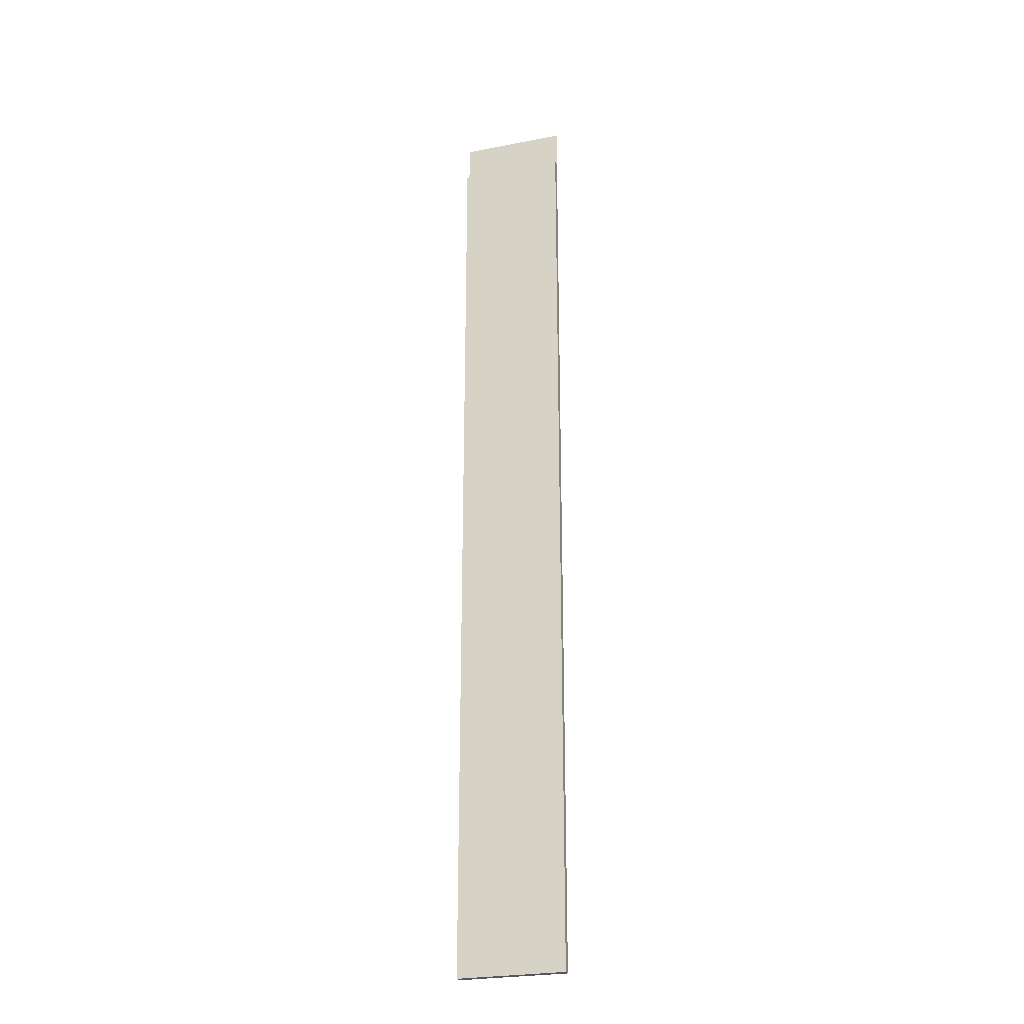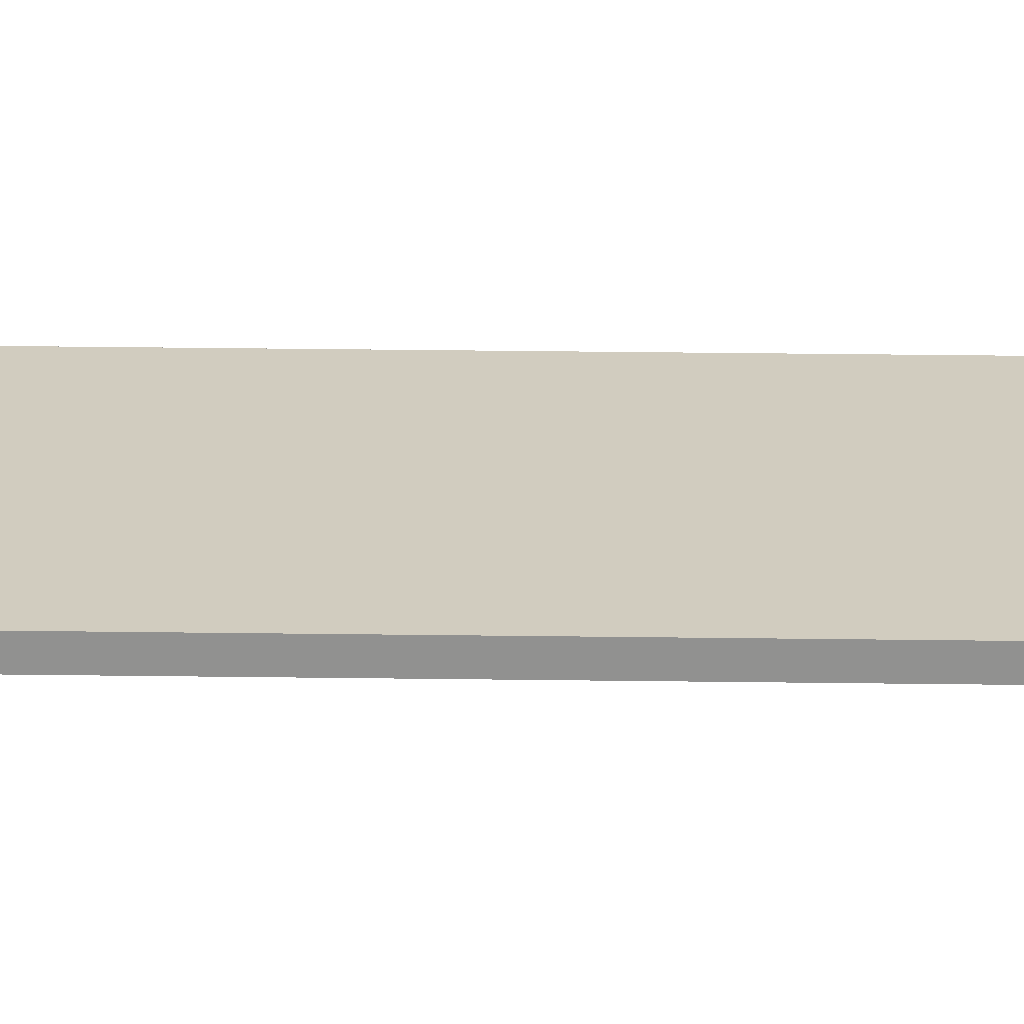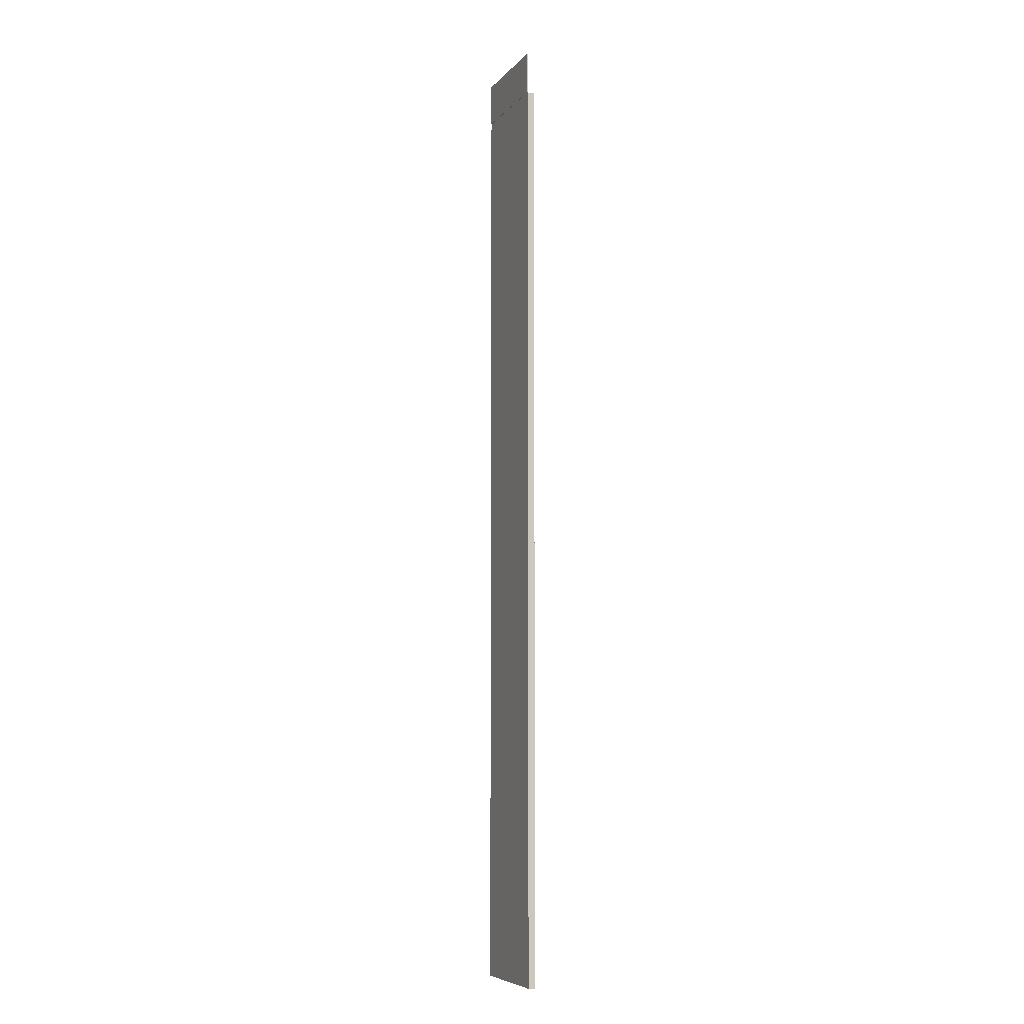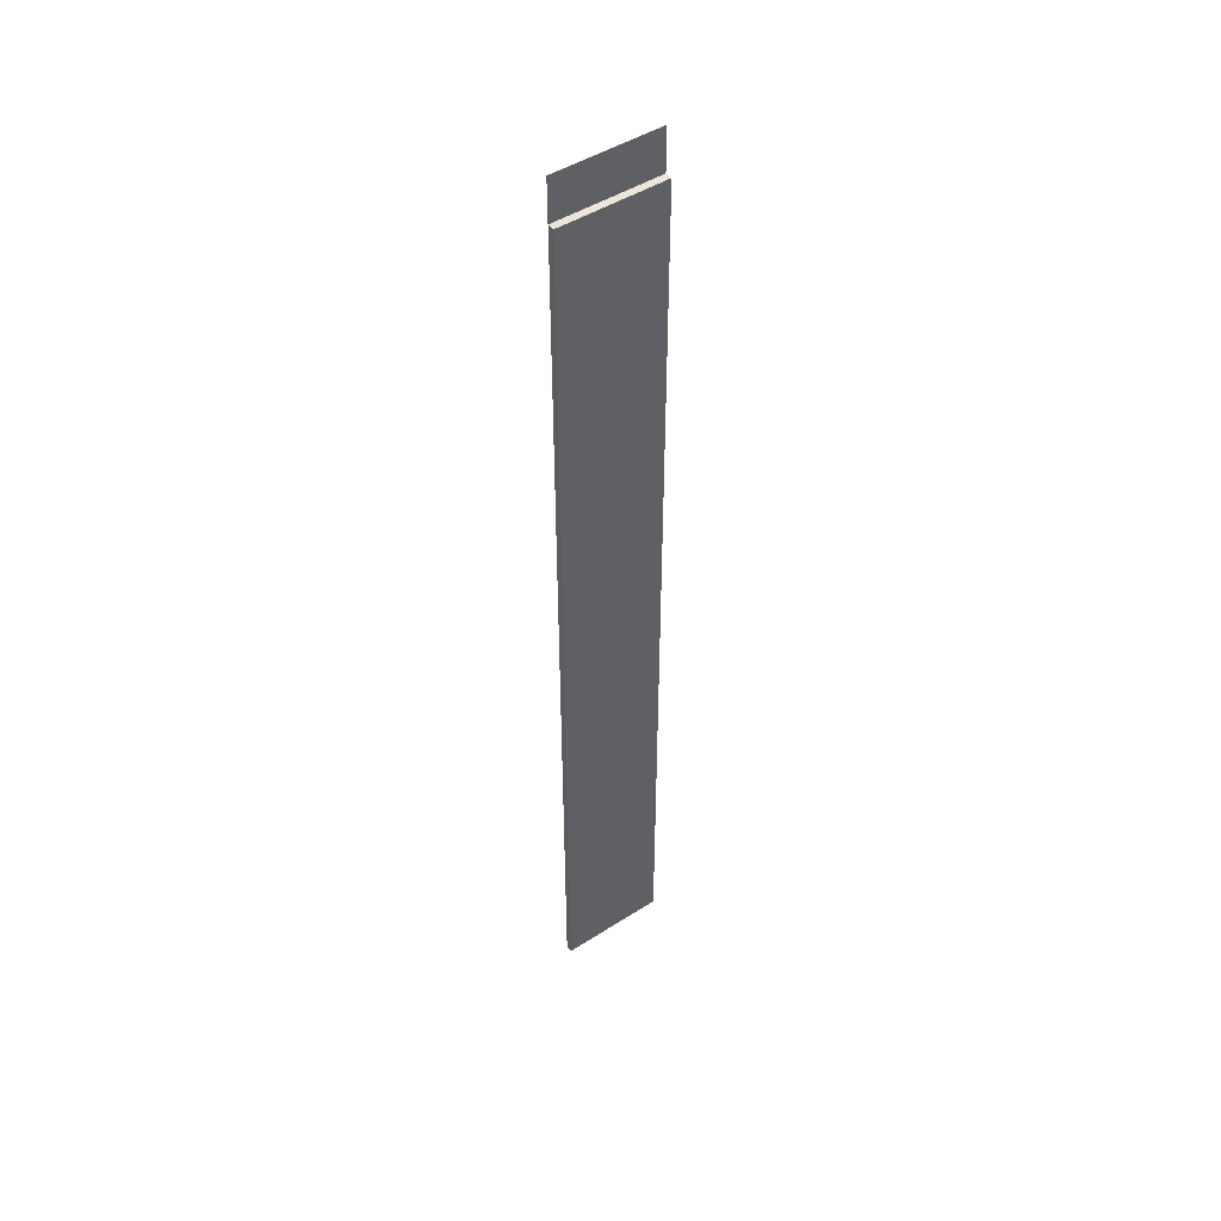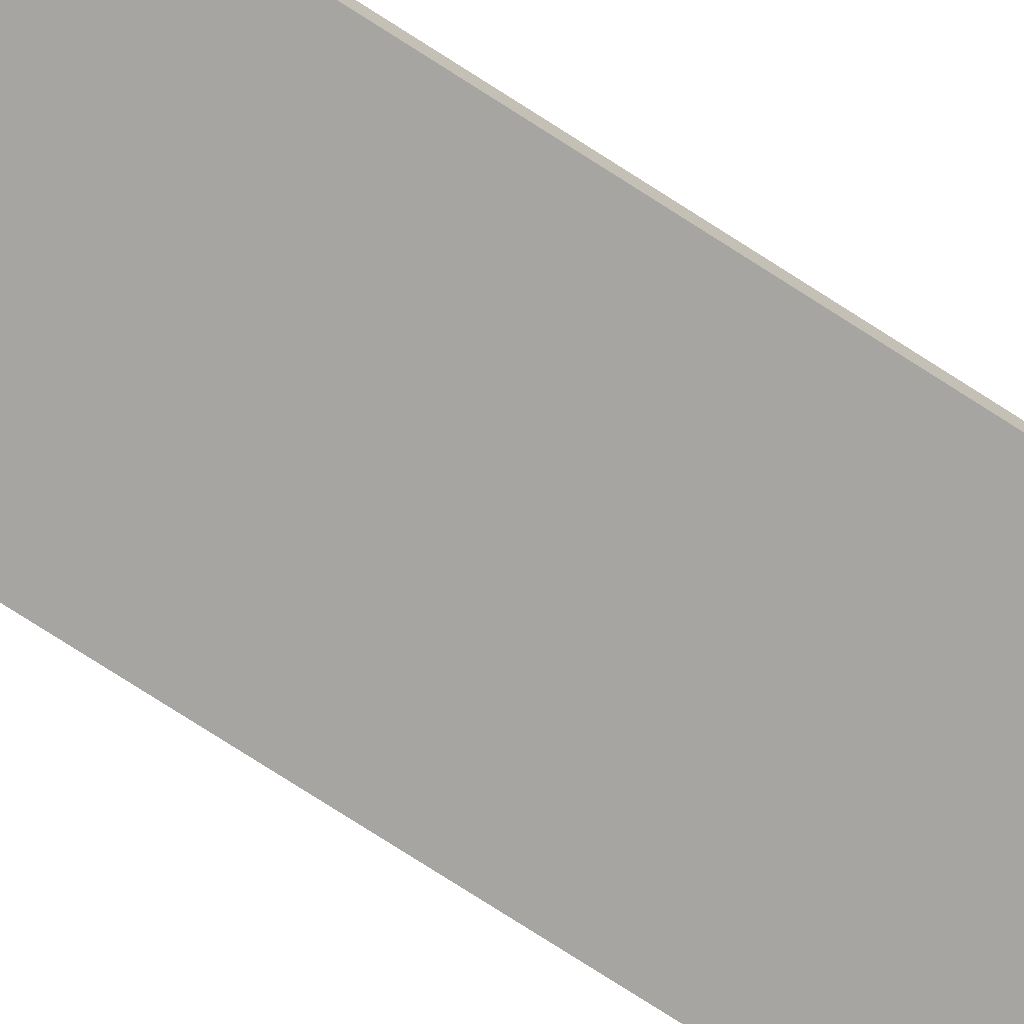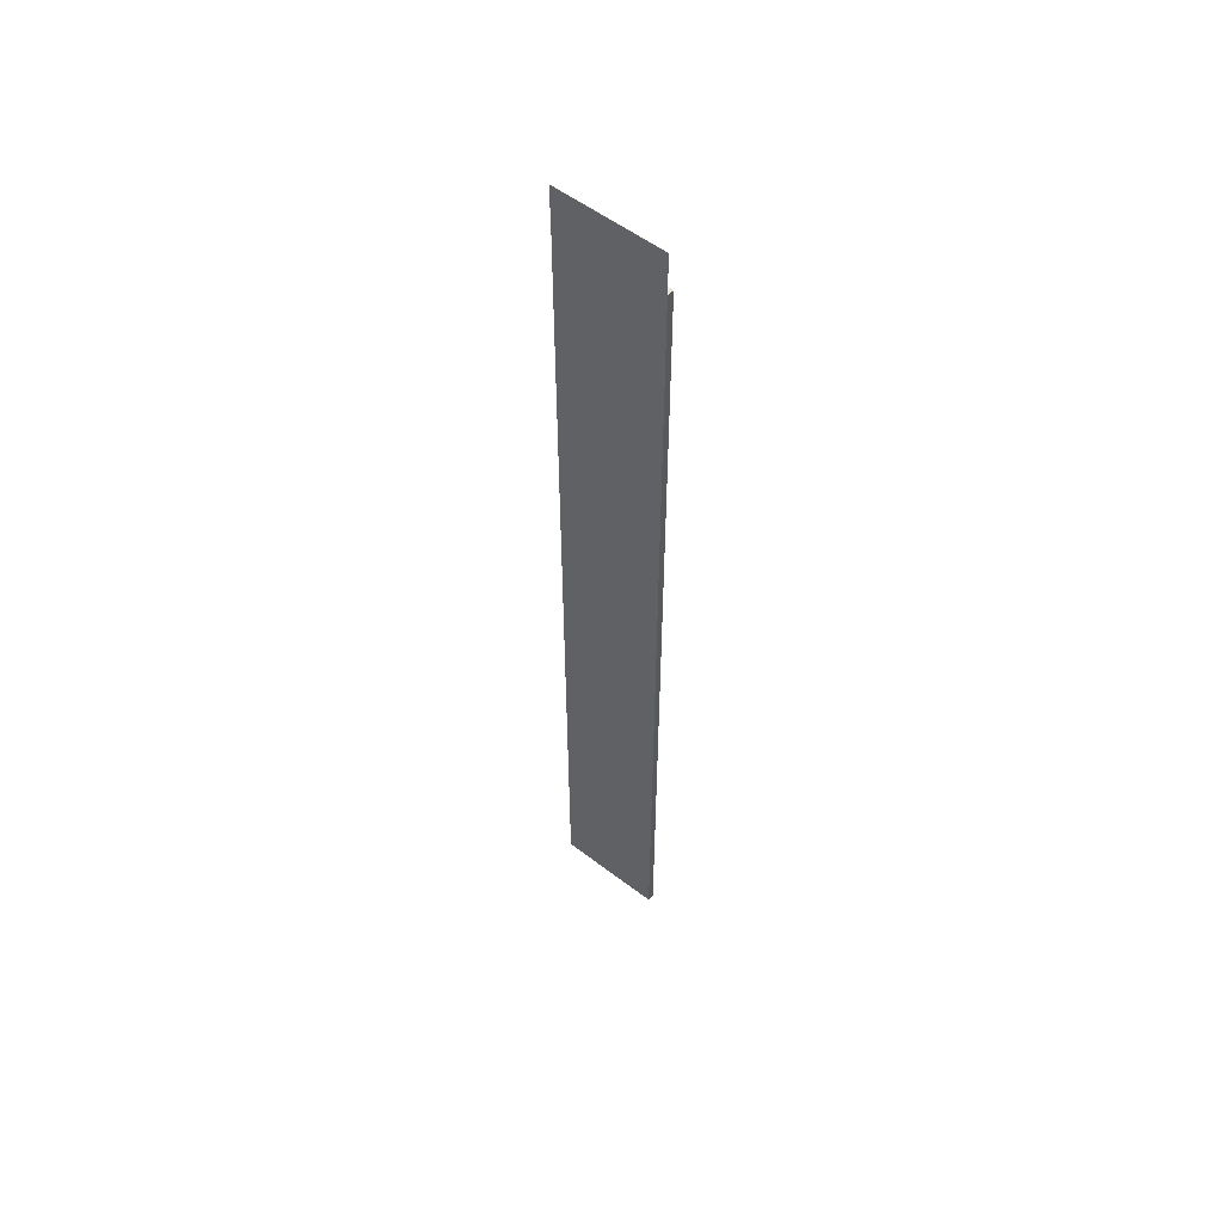
<metadata>
{"format":"obj","ext":"obj","renderer":"f3d","projection":"perspective","resolution":1024,"background":"white","views":[{"elev":-26.1,"azim":-162.9,"up":"+Z"},{"elev":23.9,"azim":91.4,"up":"+Y"},{"elev":-7.2,"azim":68.4,"up":"+Z"},{"elev":47.1,"azim":144.1,"up":"+Z"},{"elev":-73.8,"azim":57.0,"up":"+Y"},{"elev":55.2,"azim":38.8,"up":"+Z"}]}
</metadata>
<code>
v 0 0 0
v 0 0 3
v 0 0.02 3
v 0 0.02 0
v 7.5 0 0
v 0 0 0
v 0 0.02 0
v 7.5 0.02 0
v 7.5 0 3
v 7.5 0 0
v 7.5 0.02 0
v 7.5 0.02 3
v 0 0 3
v 7.5 0 3
v 7.5 0.02 3
v 0 0.02 3
v 0 0.02 3
v 7.5 0.02 3
v 7.5 0.02 0
v 0 0.02 0
v 7.5 0 3
v 0 0 3
v 0 0 0
v 7.5 0 0
v 0 0.02 0
v 0 0.52 0
v 0 0.52 -65
v 0 0.02 -65
v 7.5 0.02 0
v 0 0.02 0
v 0 0.02 -65
v 7.5 0.02 -65
v 7.5 0.52 0
v 7.5 0.02 0
v 7.5 0.02 -65
v 7.5 0.52 -65
v 0 0.52 0
v 7.5 0.52 0
v 7.5 0.52 -65
v 0 0.52 -65
v 7.5 0.52 0
v 0 0.52 0
v 0 0.02 0
v 7.5 0.02 0
v 0 0.52 -65
v 7.5 0.52 -65
v 7.5 0.02 -65
v 0 0.02 -65
g acd6c722-e2ba-11ea-ba1b-54bf646e7e1f
f 1 2 4
f 4 2 3
g acdb8136-e2ba-11ea-b402-54bf646e7e1f
f 5 6 8
f 8 6 7
g acdf512e-e2ba-11ea-acfd-54bf646e7e1f
f 9 10 12
f 12 10 11
g ace2f9dc-e2ba-11ea-b389-54bf646e7e1f
f 13 14 16
f 16 14 15
g ace591a4-e2ba-11ea-b669-54bf646e7e1f
f 18 19 17
f 17 19 20
g ace8292c-e2ba-11ea-87e5-54bf646e7e1f
f 21 22 24
f 24 22 23
g ad4ea036-e2ba-11ea-9241-54bf646e7e1f
f 25 26 28
f 28 26 27
g ad51ace8-e2ba-11ea-8e44-54bf646e7e1f
f 29 30 32
f 32 30 31
g ad54449c-e2ba-11ea-a610-54bf646e7e1f
f 33 34 36
f 36 34 35
g ad570330-e2ba-11ea-8bc2-54bf646e7e1f
f 37 38 40
f 40 38 39
g ad599ad0-e2ba-11ea-8ffa-54bf646e7e1f
f 41 42 44
f 44 42 43
g ad5c0b5a-e2ba-11ea-bf2d-54bf646e7e1f
f 45 46 48
f 48 46 47

</code>
